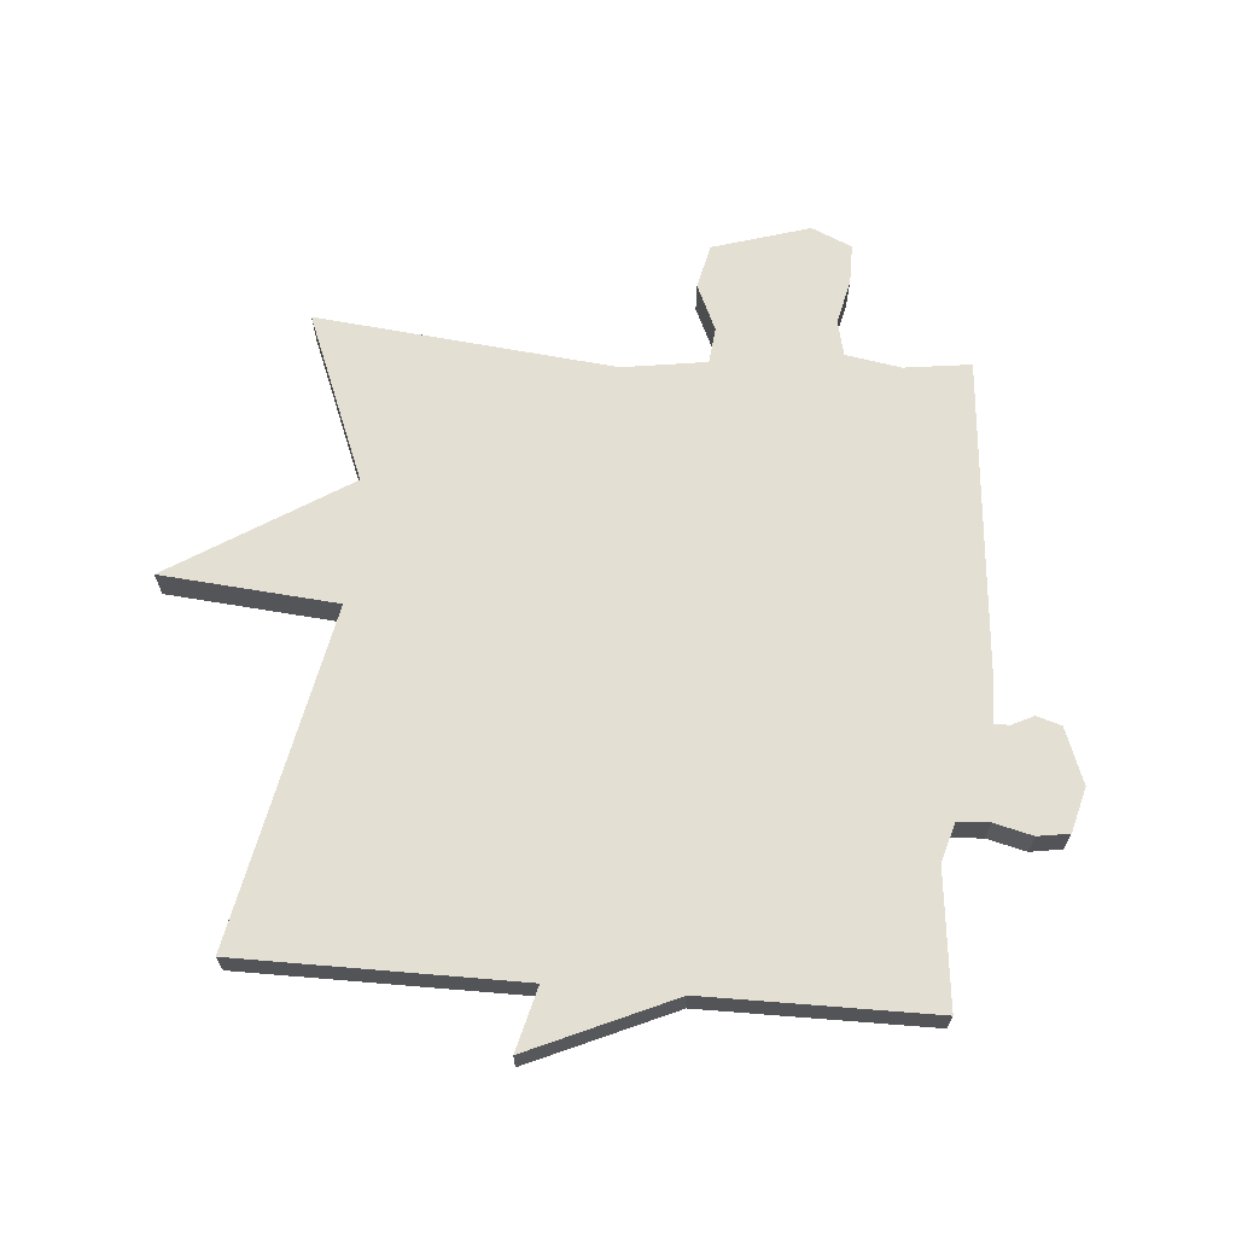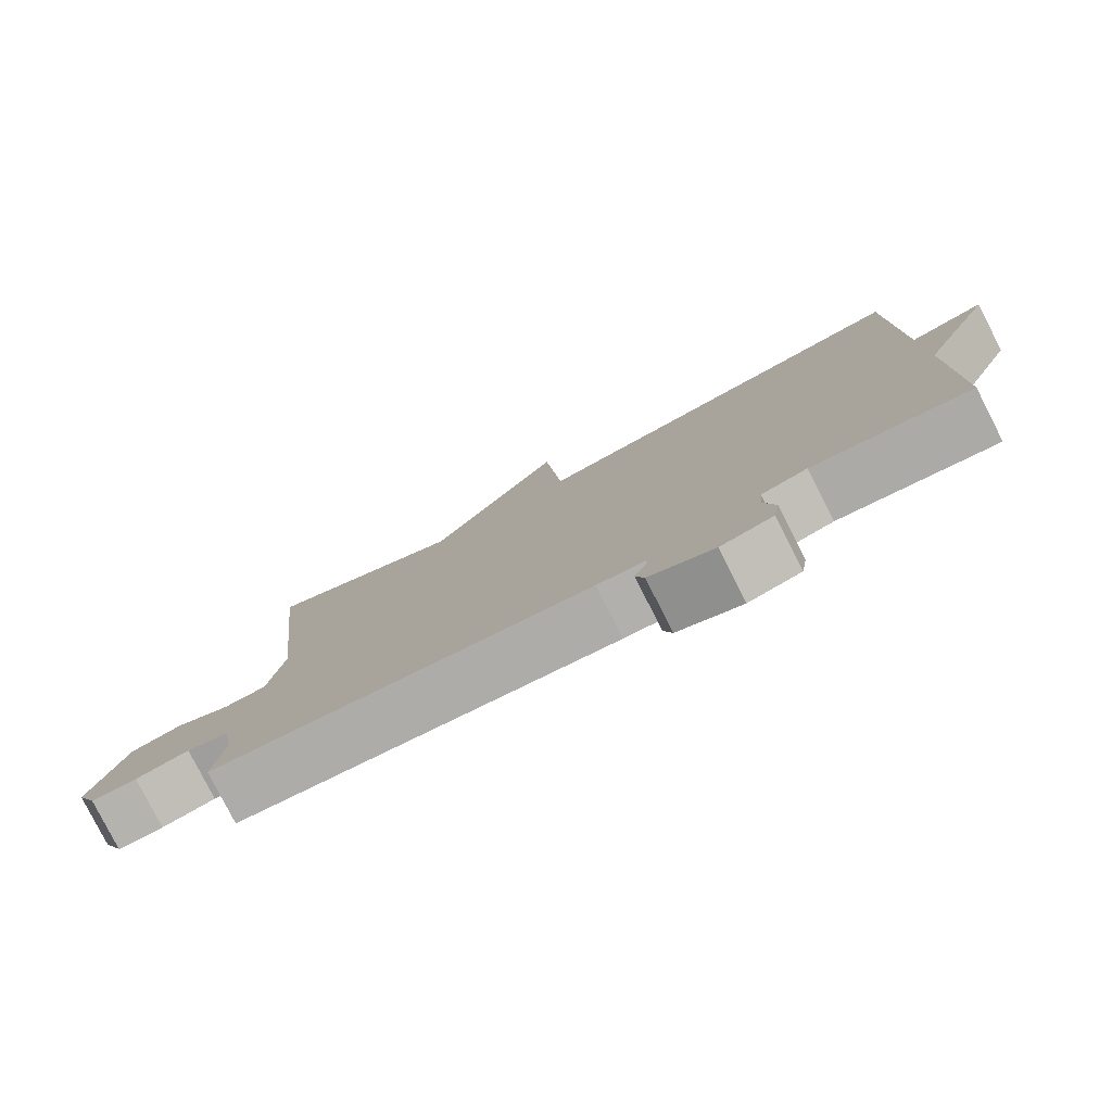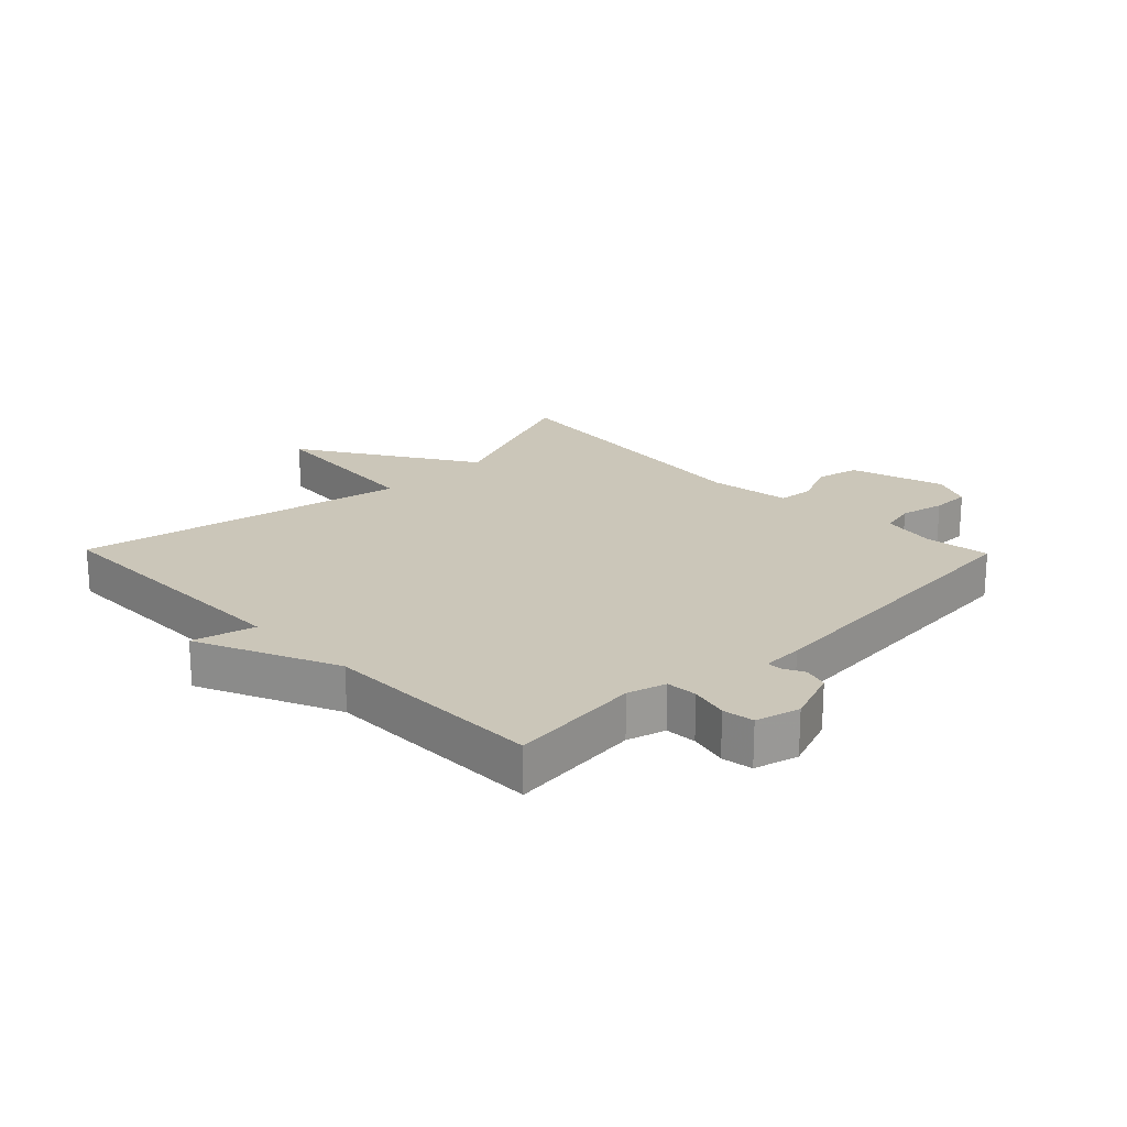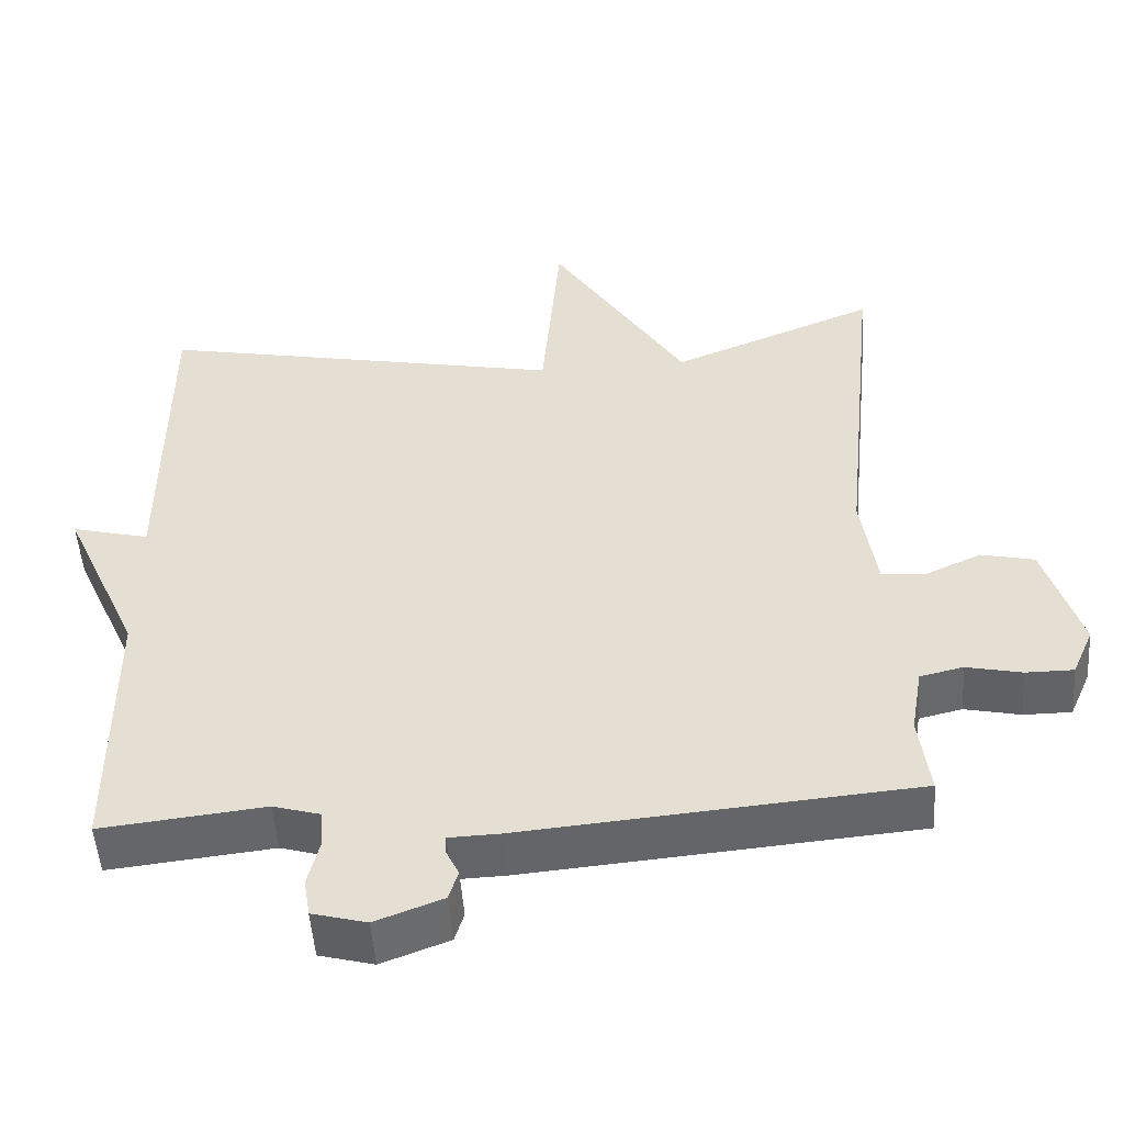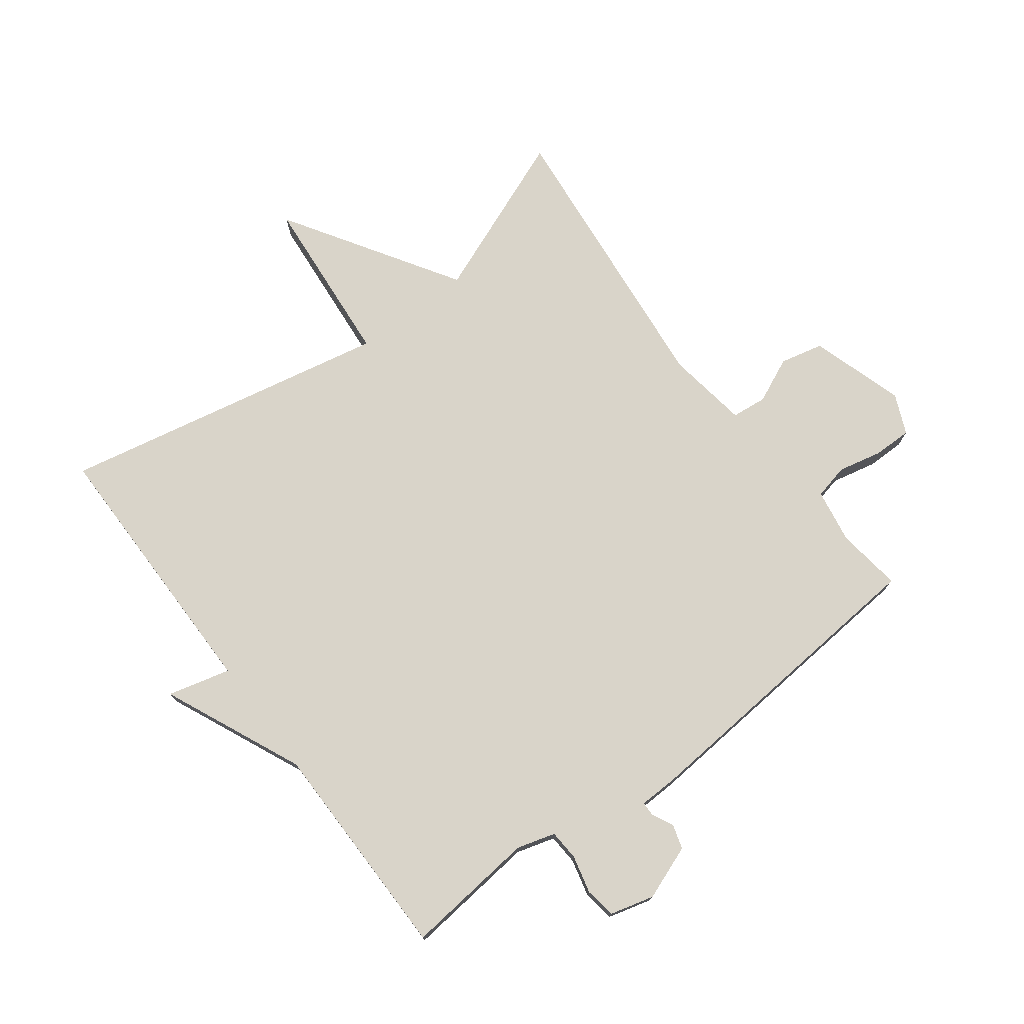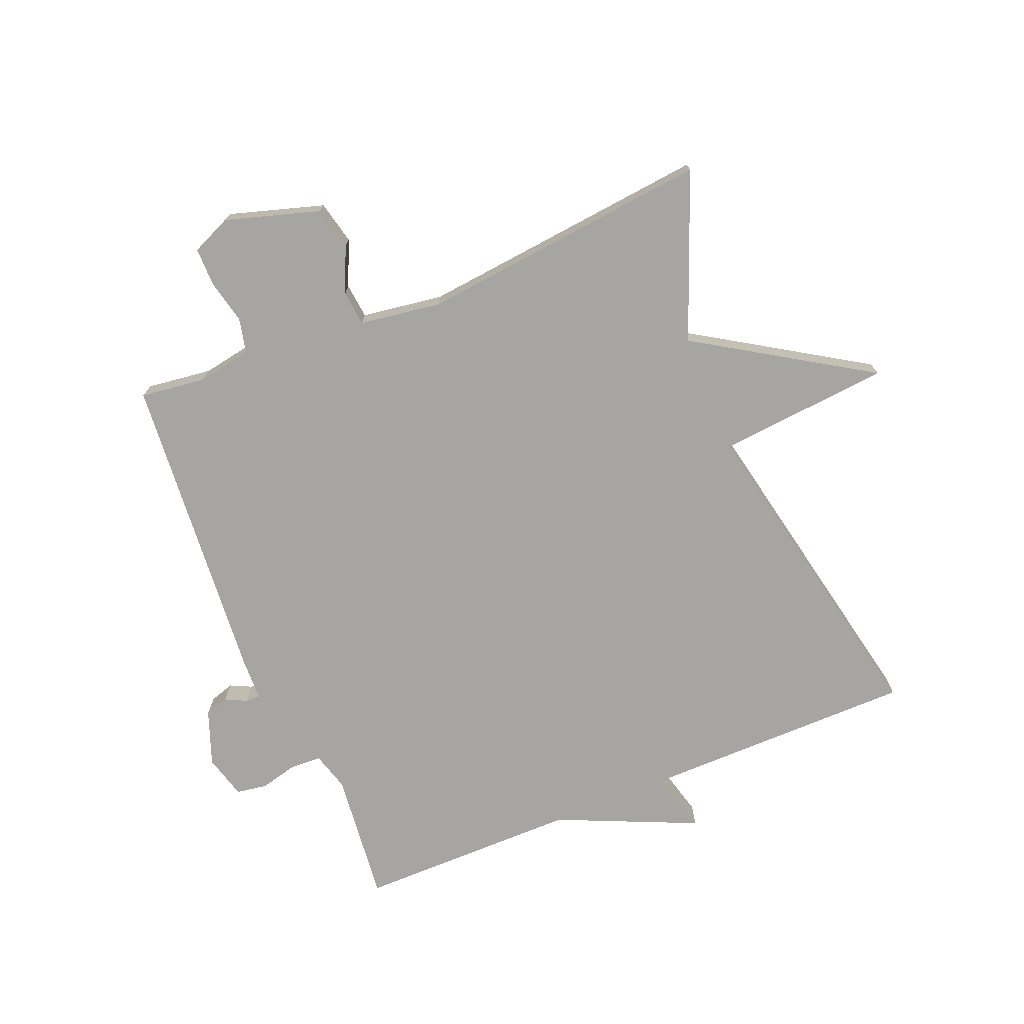
<metadata>
{"format":"obj","ext":"obj","renderer":"f3d","projection":"perspective","resolution":1024,"background":"white","views":[{"elev":66.7,"azim":94.7,"up":"+Y"},{"elev":-79.9,"azim":27.0,"up":"+Z"},{"elev":20.9,"azim":135.7,"up":"+Y"},{"elev":-50.9,"azim":-175.9,"up":"+Z"},{"elev":74.9,"azim":143.0,"up":"+Y"},{"elev":-73.8,"azim":-67.5,"up":"+Y"}]}
</metadata>
<code>
v 0.5 0.07 0.5
v 0.501 0.07 0.058
v 0.602 0.07 0.084
v 0.501 0.07 -0.142
v 0.5 0.07 -0.5
v 0.287 0.07 -0.477
v 0.225 0.07 -0.495
v 0.222 0.07 -0.545
v 0.237 0.07 -0.606
v 0.229 0.07 -0.656
v 0.158 0.07 -0.675
v 0.07 0.07 -0.642
v 0.058 0.07 -0.603
v 0.075 0.07 -0.568
v 0.075 0.07 -0.545
v 0.01 0.07 -0.543
v -0.5 0.07 -0.5
v -0.486 0.07 -0.395
v -0.501 0.07 -0.307
v -0.557 0.07 -0.294
v -0.629 0.07 -0.31
v -0.691 0.07 -0.31
v -0.719 0.07 -0.246
v -0.672 0.07 -0.094
v -0.602 0.07 -0.078
v -0.529 0.07 -0.111
v -0.472 0.07 -0.105
v -0.452 0.07 0.027
v -0.5 0.07 0.5
v -0.233 0.07 0.393
v -0.057 0.07 0.671
v -0.033 0.07 0.393
v 0.5 0 0.5
v 0.501 0 0.058
v 0.602 0 0.084
v 0.501 0 -0.142
v 0.5 0 -0.5
v 0.287 0 -0.477
v 0.225 0 -0.495
v 0.222 0 -0.545
v 0.237 0 -0.606
v 0.229 0 -0.656
v 0.158 0 -0.675
v 0.07 0 -0.642
v 0.058 0 -0.603
v 0.075 0 -0.568
v 0.075 0 -0.545
v 0.01 0 -0.543
v -0.5 0 -0.5
v -0.486 0 -0.395
v -0.501 0 -0.307
v -0.557 0 -0.294
v -0.629 0 -0.31
v -0.691 0 -0.31
v -0.719 0 -0.246
v -0.672 0 -0.094
v -0.602 0 -0.078
v -0.529 0 -0.111
v -0.472 0 -0.105
v -0.452 0 0.027
v -0.5 0 0.5
v -0.233 0 0.393
v -0.057 0 0.671
v -0.033 0 0.393
f 30 31 32
f 28 29 30
f 27 28 30 32
f 24 25 26
f 23 24 26
f 22 23 26
f 21 22 26
f 20 21 26
f 19 20 26 27
f 32 1 2
f 27 32 2
f 19 27 2
f 18 19 2
f 2 3 4
f 18 2 4
f 17 18 4
f 16 17 4
f 15 16 4
f 12 13 14
f 11 12 14
f 10 11 14
f 9 10 14
f 8 9 14
f 7 8 14 15
f 4 5 6
f 4 6 7
f 4 7 15
f 64 63 62
f 62 61 60
f 64 62 60 59
f 58 57 56
f 58 56 55
f 58 55 54
f 58 54 53
f 58 53 52
f 59 58 52 51
f 34 33 64
f 34 64 59
f 34 59 51
f 34 51 50
f 36 35 34
f 36 34 50
f 36 50 49
f 36 49 48
f 36 48 47
f 46 45 44
f 46 44 43
f 46 43 42
f 46 42 41
f 46 41 40
f 47 46 40 39
f 38 37 36
f 39 38 36
f 47 39 36
f 1 33 34 2
f 2 34 35 3
f 3 35 36 4
f 4 36 37 5
f 5 37 38 6
f 6 38 39 7
f 7 39 40 8
f 8 40 41 9
f 9 41 42 10
f 10 42 43 11
f 11 43 44 12
f 12 44 45 13
f 13 45 46 14
f 14 46 47 15
f 15 47 48 16
f 16 48 49 17
f 17 49 50 18
f 18 50 51 19
f 19 51 52 20
f 20 52 53 21
f 21 53 54 22
f 22 54 55 23
f 23 55 56 24
f 24 56 57 25
f 25 57 58 26
f 26 58 59 27
f 27 59 60 28
f 28 60 61 29
f 29 61 62 30
f 30 62 63 31
f 31 63 64 32
f 32 64 33 1

</code>
